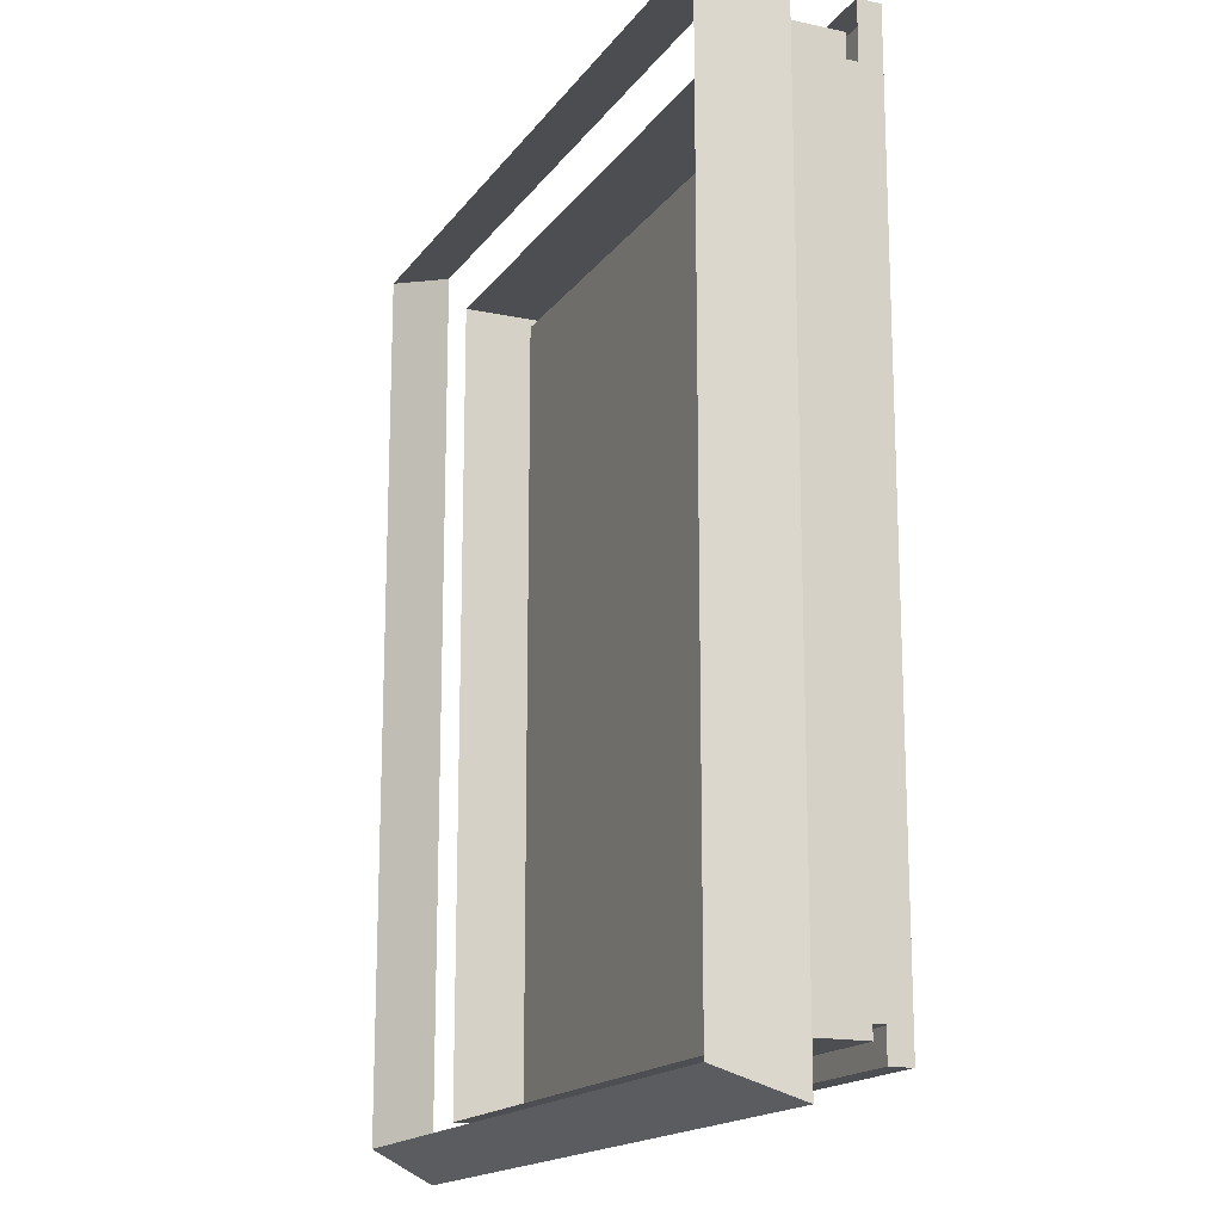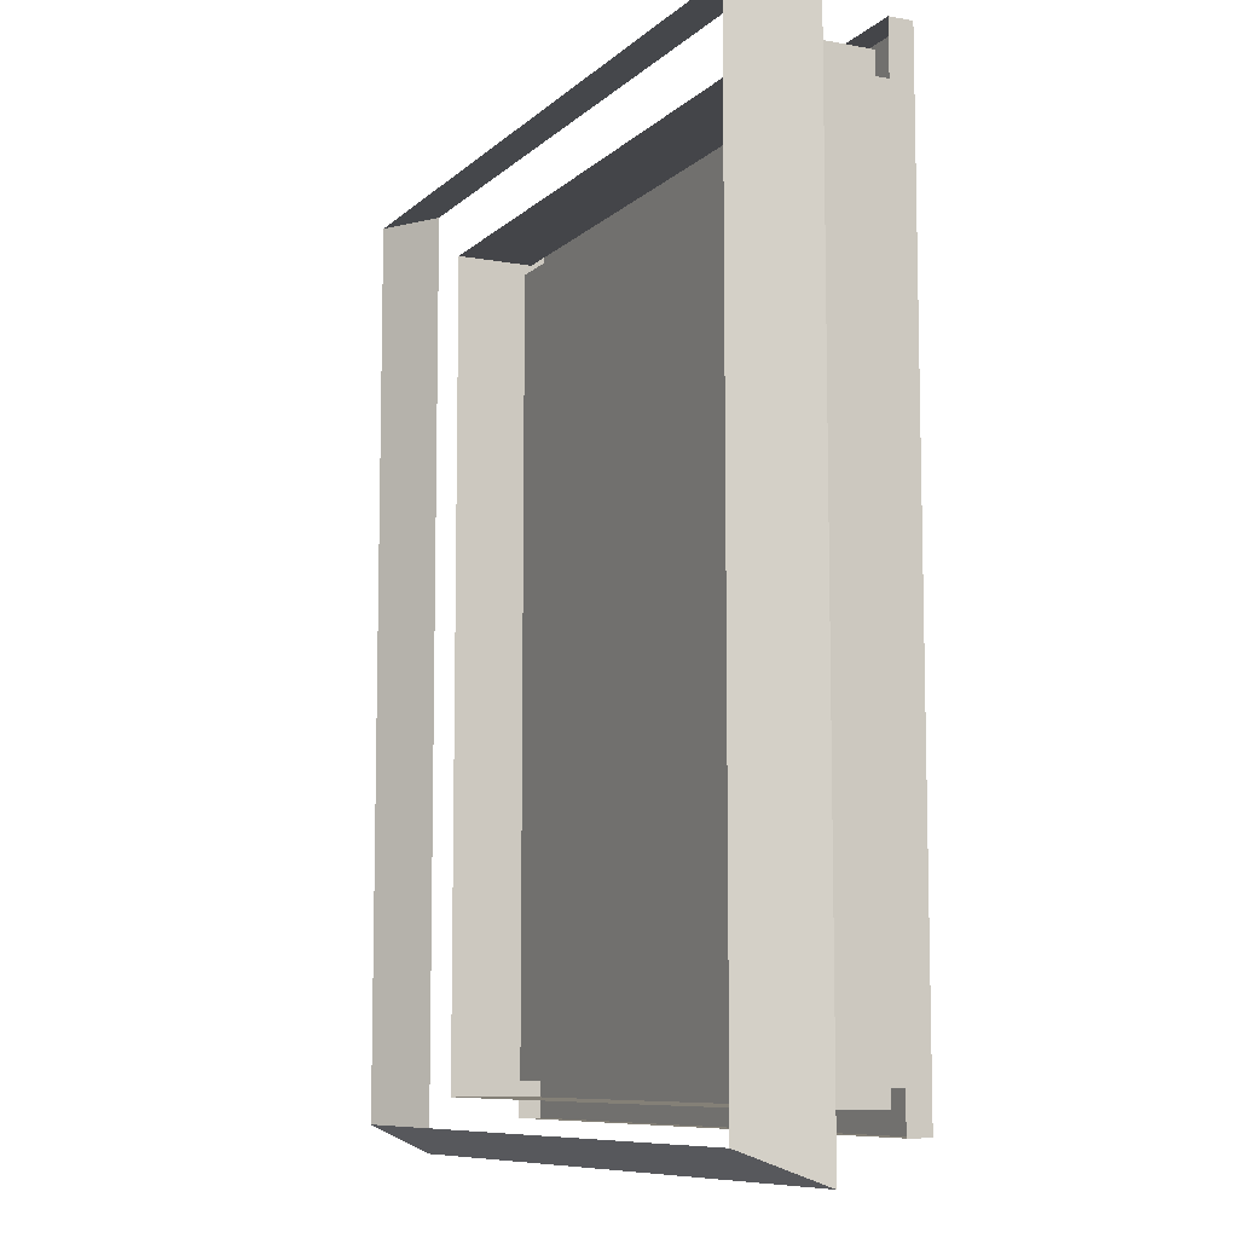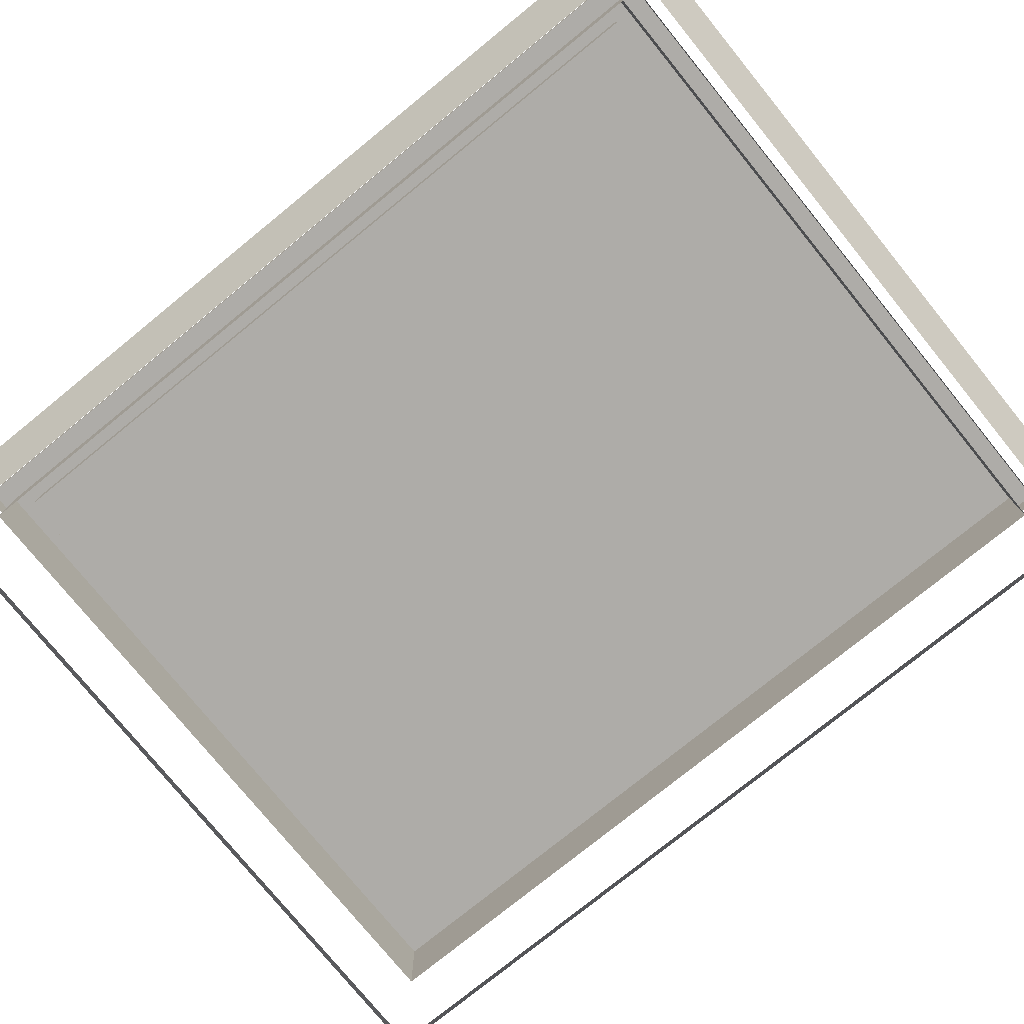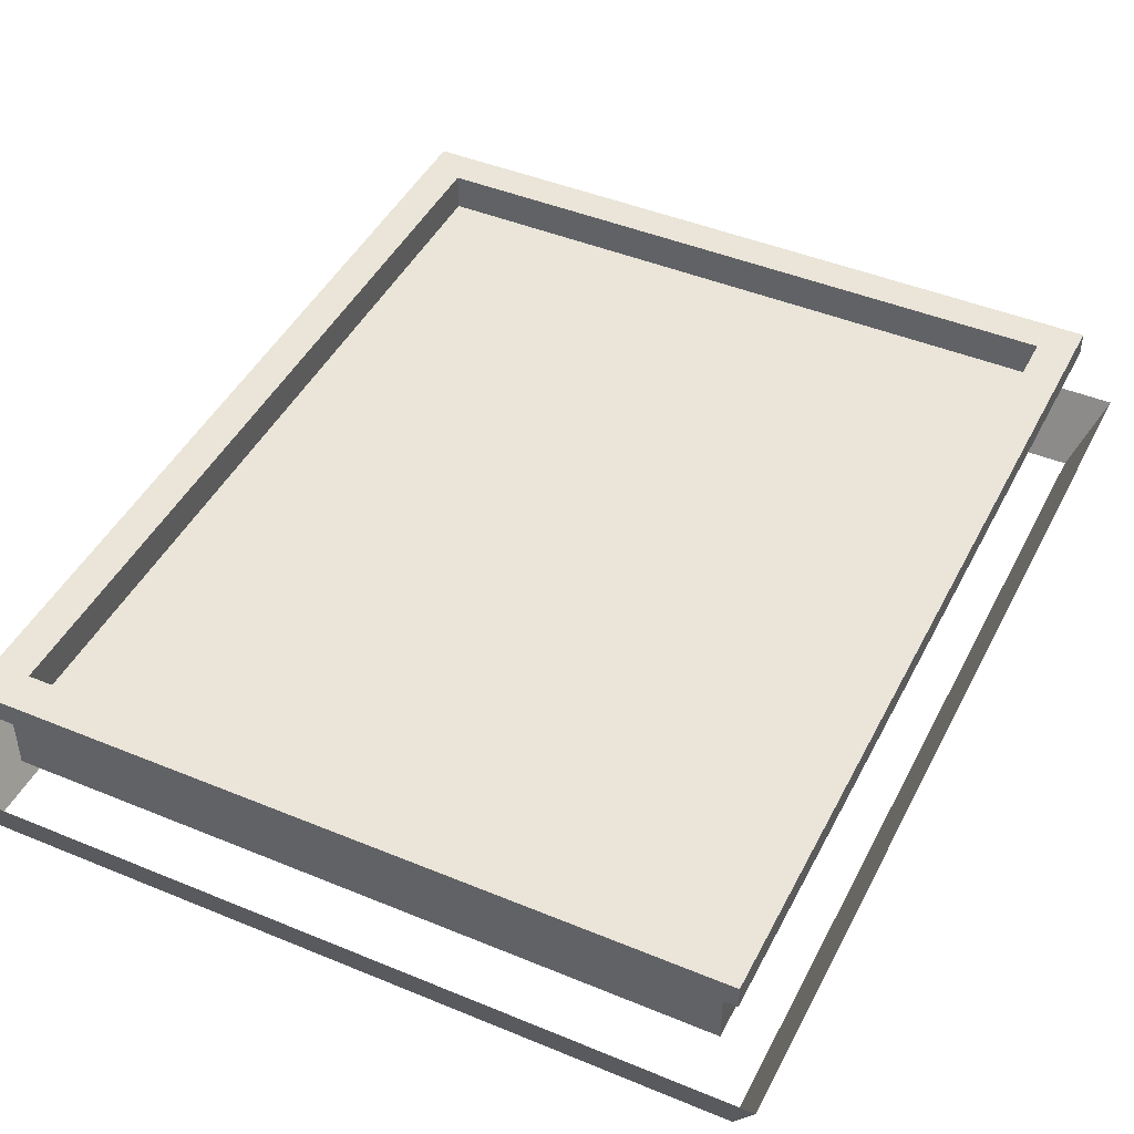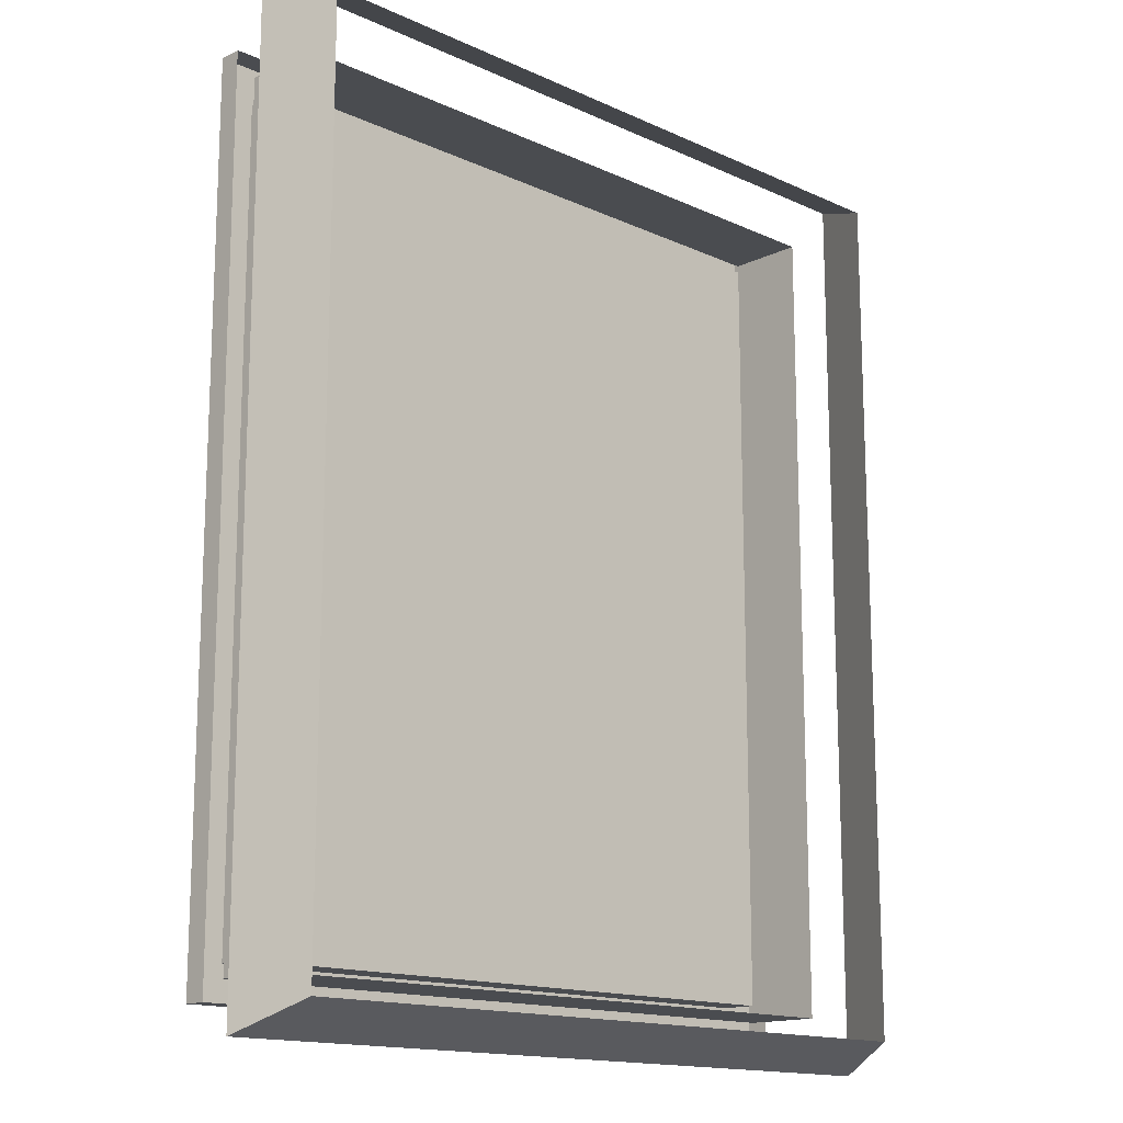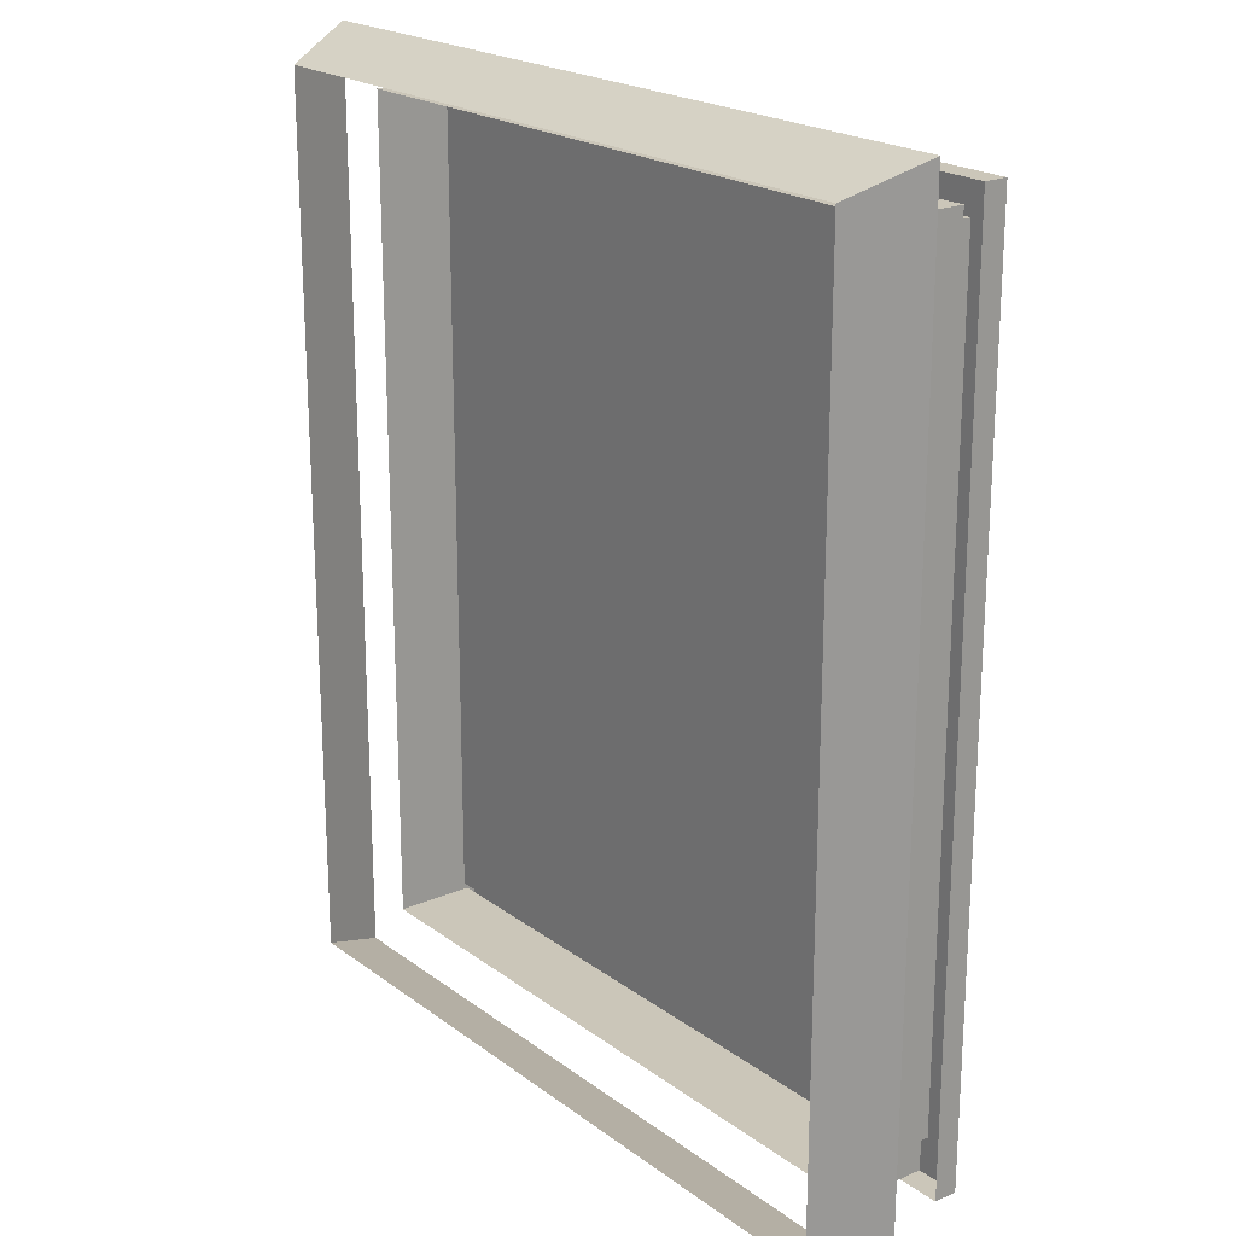
<metadata>
{"format":"obj","ext":"obj","renderer":"f3d","projection":"perspective","resolution":1024,"background":"white","views":[{"elev":-16.5,"azim":66.3,"up":"+Z"},{"elev":-9.0,"azim":64.2,"up":"+Z"},{"elev":-77.0,"azim":-50.9,"up":"+Y"},{"elev":44.8,"azim":-154.3,"up":"+Y"},{"elev":-15.0,"azim":-44.3,"up":"+Z"},{"elev":21.0,"azim":52.3,"up":"+Z"}]}
</metadata>
<code>
o polySurface139.003
v -97.98 11 -125
v -97.98 11 -117
v -91.34 11 -117
v -91.34 11 -125
v -98.24 11.65 -125.3
v -98.24 11.65 -116.7
v -91.07 11.65 -116.7
v -91.07 11.65 -125.3
v -97.75 11.65 -124.8
v -97.75 11.65 -117.2
v -91.57 11.65 -117.2
v -91.57 11.65 -124.8
v -97.75 12.38 -124.8
v -97.75 12.38 -117.2
v -91.57 12.38 -117.2
v -91.57 12.38 -124.8
v -97.94 12.38 -125
v -97.94 12.38 -117
v -91.38 12.38 -117
v -91.38 12.38 -125
v -97.94 12.6 -125
v -97.94 12.6 -117
v -91.38 12.6 -117
v -91.38 12.6 -125
v -97.61 12.6 -124.7
v -97.61 12.6 -117.3
v -91.71 12.6 -117.3
v -91.71 12.6 -124.7
v -97.61 12.26 -124.7
v -97.61 12.26 -117.3
v -91.71 12.26 -117.3
v -91.71 12.26 -124.7
f 29 30 31 32
f 1 2 6 5
f 2 3 7 6
f 3 4 8 7
f 4 1 5 8
f 9 10 14 13
f 10 11 15 14
f 11 12 16 15
f 12 9 13 16
f 17 18 22 21
f 18 19 23 22
f 19 20 24 23
f 20 17 21 24
f 21 22 26 25
f 22 23 27 26
f 23 24 28 27
f 24 21 25 28
f 25 26 30 29
f 26 27 31 30
f 27 28 32 31
f 28 25 29 32

</code>
